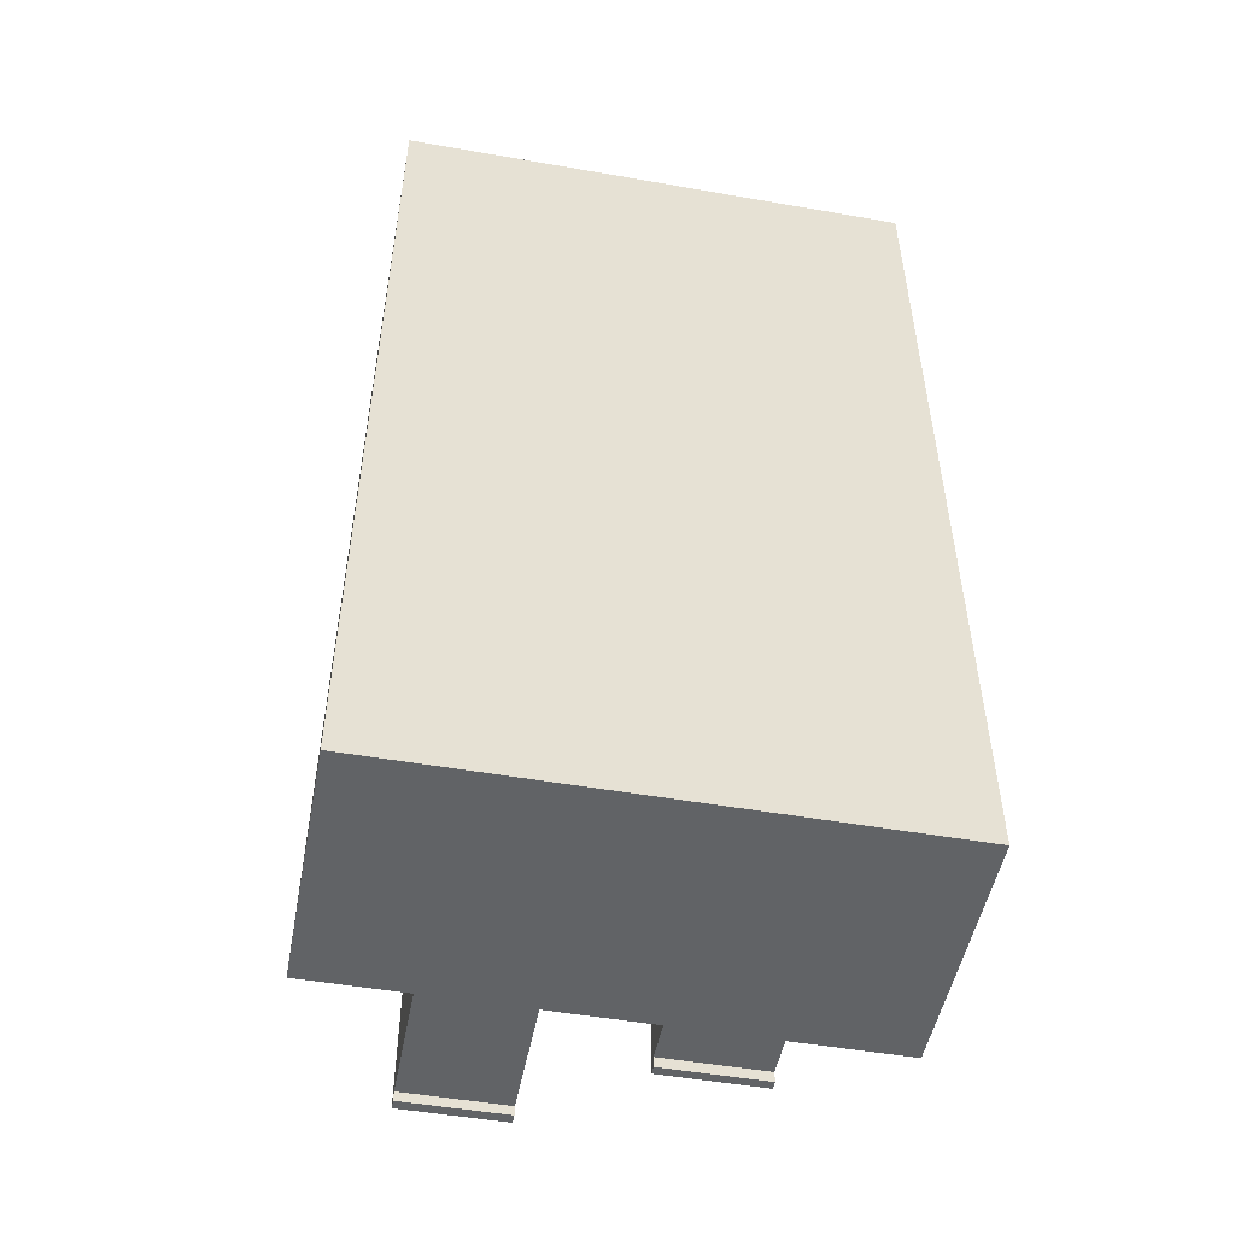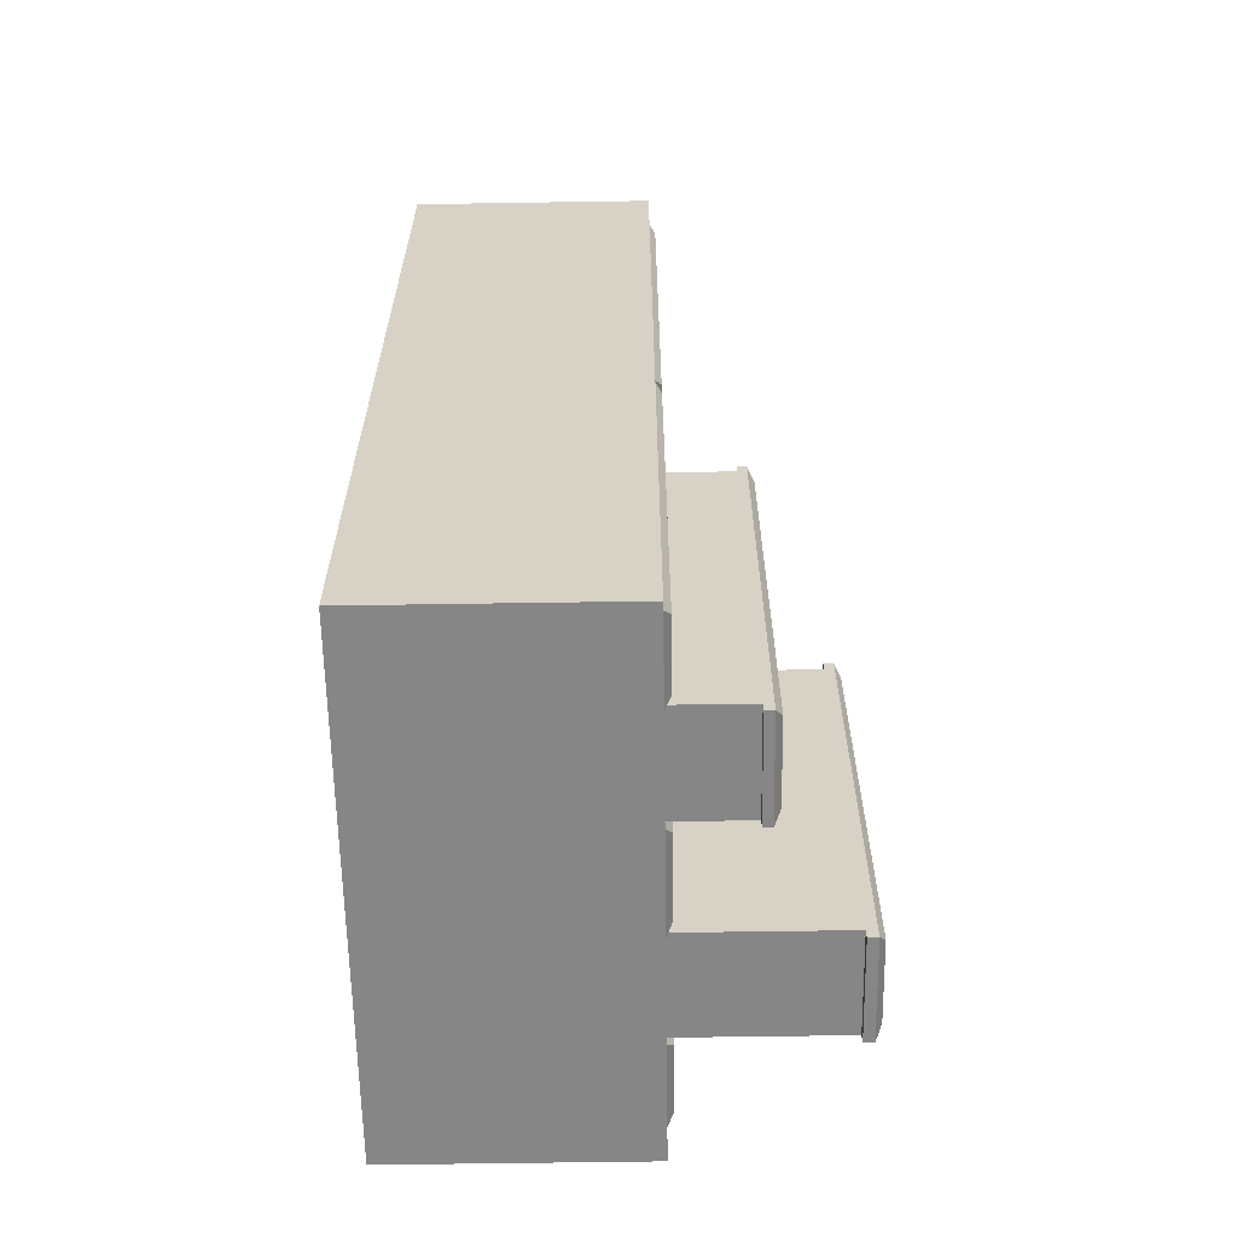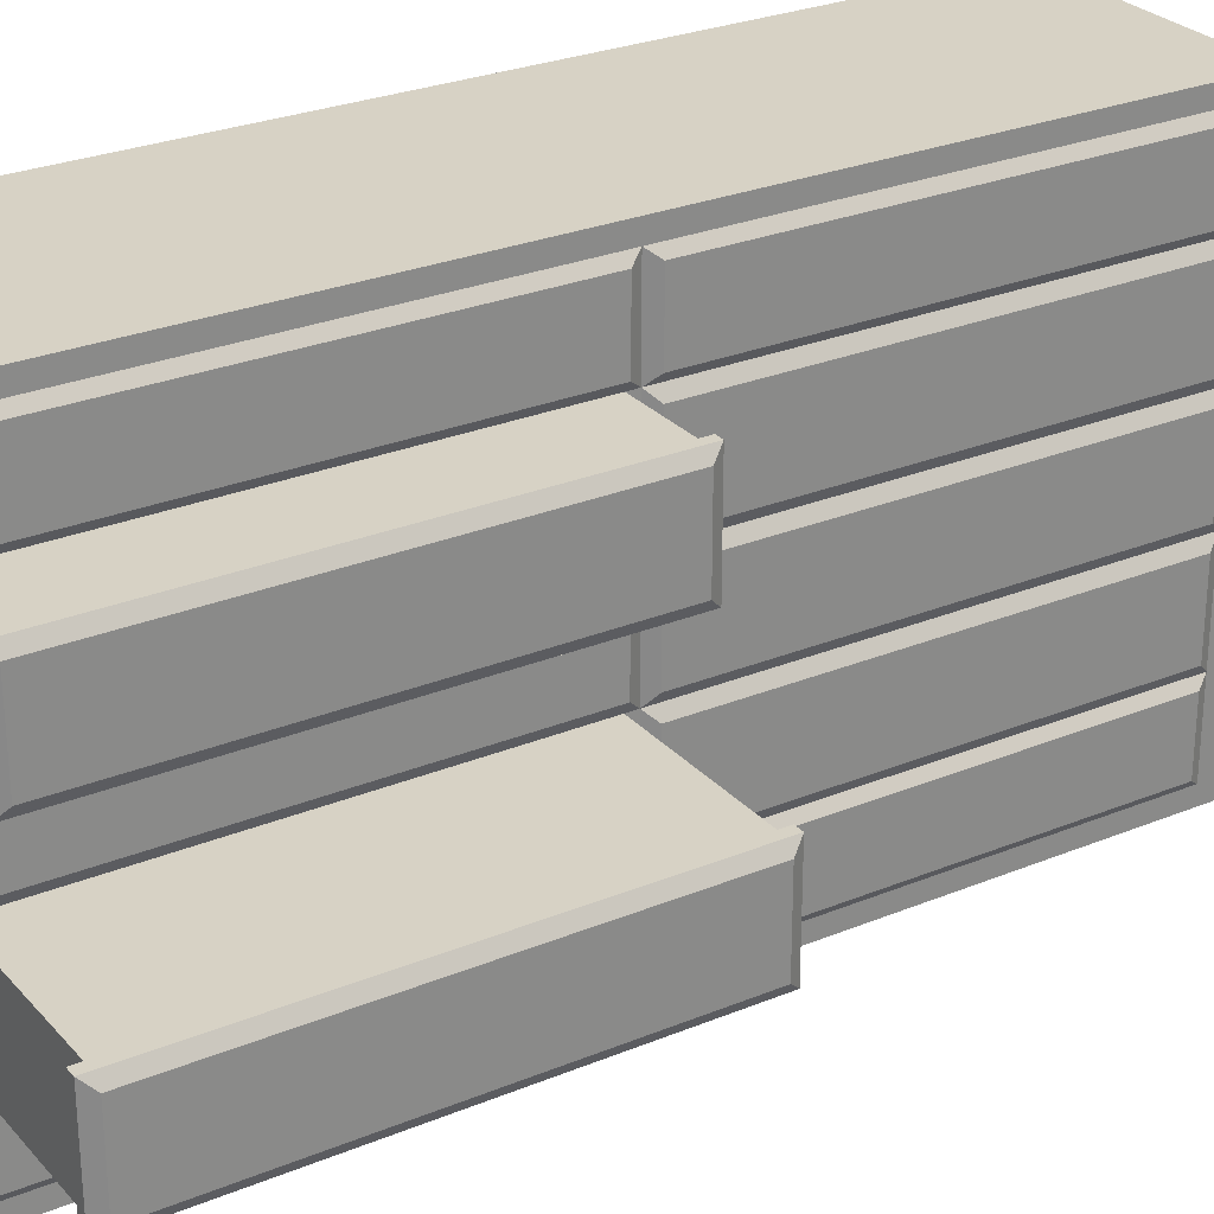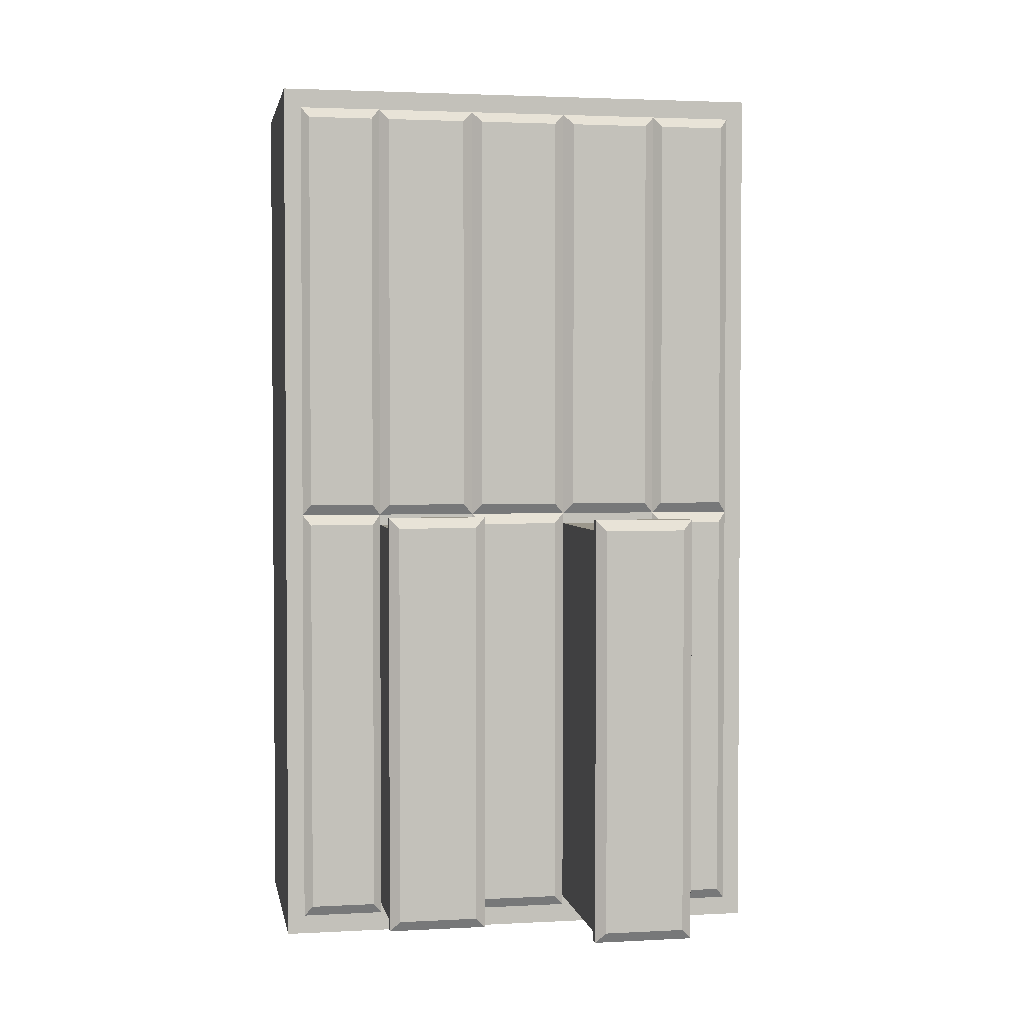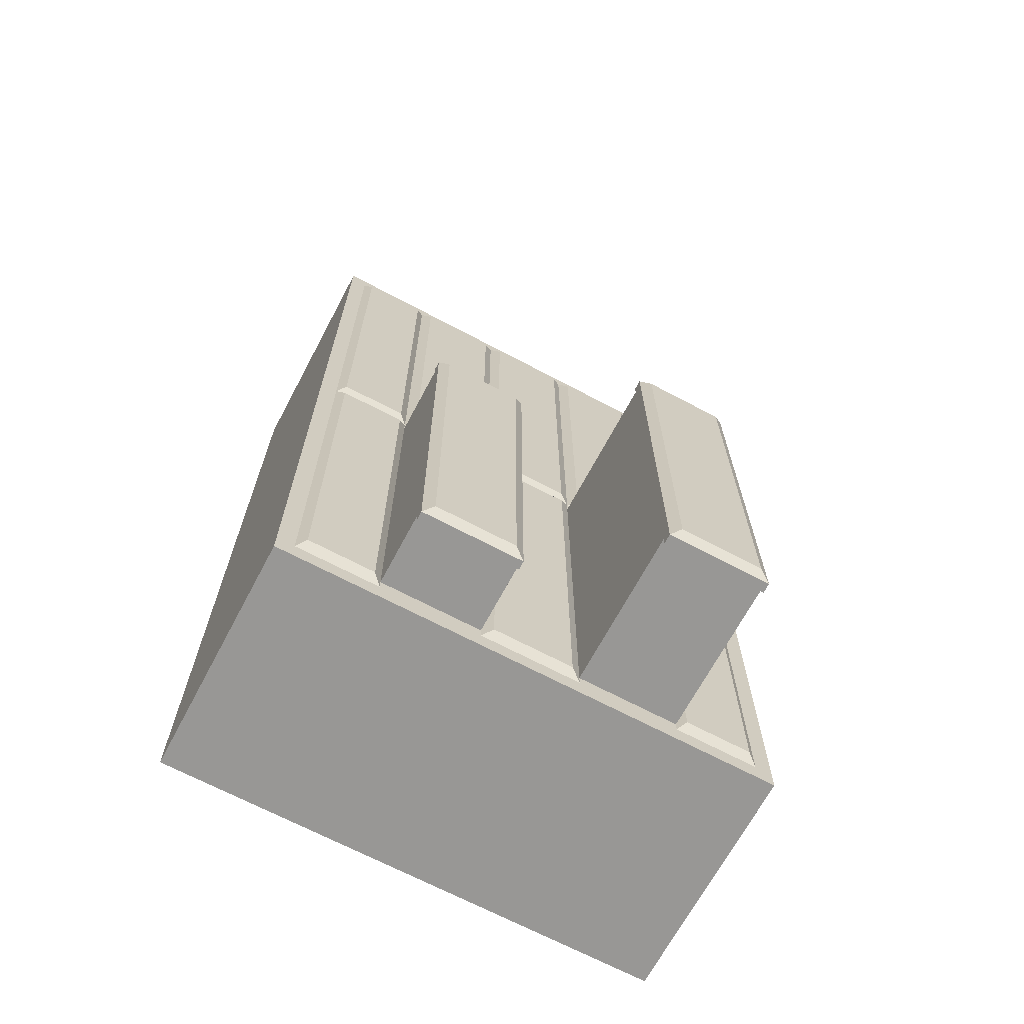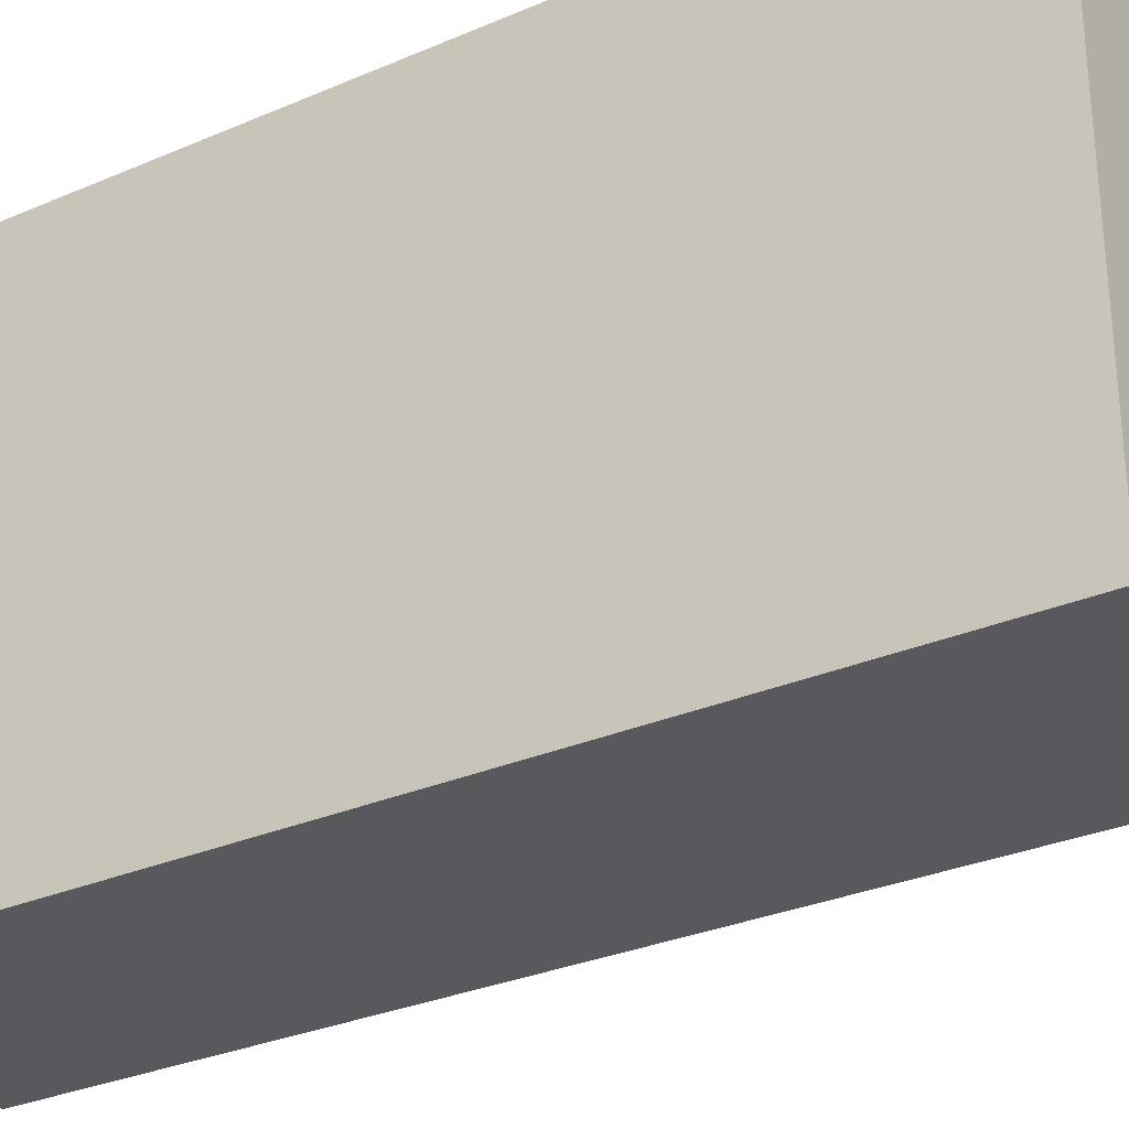
<metadata>
{"format":"obj","ext":"obj","renderer":"f3d","projection":"perspective","resolution":1024,"background":"white","views":[{"elev":-50.8,"azim":79.2,"up":"+Z"},{"elev":-62.2,"azim":-179.1,"up":"+Z"},{"elev":27.3,"azim":-122.4,"up":"+Y"},{"elev":2.6,"azim":-100.3,"up":"+Z"},{"elev":-68.2,"azim":-118.0,"up":"+Z"},{"elev":-30.2,"azim":122.1,"up":"+Y"}]}
</metadata>
<code>
g default
v -0.919 0.002649 3.457
v 0.919 0.002649 3.457
v -0.919 3.851 3.457
v 0.919 3.851 3.457
v -0.919 3.851 -3.457
v 0.919 3.851 -3.457
v -0.919 0.002649 -3.457
v 0.919 0.002649 -3.457
v -0.919 0.7723 3.457
v 0.919 0.7723 3.457
v 0.919 0.7723 -3.457
v -0.919 0.7723 -3.457
v -0.919 1.542 3.457
v 0.919 1.542 3.457
v 0.919 1.542 -3.457
v -0.919 1.542 -3.457
v -0.919 2.312 3.457
v 0.919 2.312 3.457
v 0.919 2.312 -3.457
v -0.919 2.312 -3.457
v -0.919 3.081 3.457
v 0.919 3.081 3.457
v 0.919 3.081 -3.457
v -0.919 3.081 -3.457
v -0.919 3.851 3.31
v 0.919 3.851 3.31
v 0.919 3.081 3.31
v 0.919 2.312 3.31
v 0.919 1.542 3.31
v 0.919 0.7723 3.31
v 0.919 0.002649 3.31
v -0.919 0.002649 3.31
v -0.919 0.7723 3.31
v -0.919 1.542 3.31
v -0.919 2.312 3.31
v -0.919 3.081 3.31
v -0.919 3.851 4e-06
v 0.919 3.851 4e-06
v 0.919 3.081 4e-06
v 0.919 2.312 4e-06
v 0.919 1.542 4e-06
v 0.919 0.7723 4e-06
v 0.919 0.002649 4e-06
v -0.919 0.002649 4e-06
v -0.919 0.7723 4e-06
v -0.919 1.542 4e-06
v -0.919 2.312 4e-06
v -0.919 3.081 4e-06
v -0.919 3.851 -3.31
v 0.919 3.851 -3.31
v 0.919 3.081 -3.31
v 0.919 2.312 -3.31
v 0.919 1.542 -3.31
v 0.919 0.7723 -3.31
v 0.919 0.002649 -3.31
v -0.919 0.002649 -3.31
v -0.919 0.7723 -3.31
v -0.919 1.542 -3.31
v -0.919 2.312 -3.31
v -0.919 3.081 -3.31
v -0.919 0.1369 3.457
v 0.919 0.1369 3.457
v 0.919 0.1369 3.31
v 0.919 0.1369 4e-06
v 0.919 0.1369 -3.31
v 0.919 0.1369 -3.457
v -0.919 0.1369 -3.457
v -0.919 0.1369 -3.31
v -0.919 0.1369 4e-06
v -0.919 0.1369 3.31
v -0.919 3.717 -3.457
v 0.919 3.717 -3.457
v 0.919 3.717 -3.31
v 0.919 3.717 4e-06
v 0.919 3.717 3.31
v 0.919 3.717 3.457
v -0.919 3.717 3.457
v -0.919 3.717 3.31
v -0.919 3.717 4e-06
v -0.919 3.717 -3.31
v -0.9666 0.2015 0.08224
v -0.9666 0.7077 0.08224
v -0.9666 0.2015 3.228
v -0.9666 0.7077 3.228
v -0.9666 0.8505 0.08224
v -0.9666 1.464 0.08224
v -0.9666 0.8505 3.228
v -0.9666 1.464 3.228
v -0.9666 1.62 0.08224
v -0.9666 2.233 0.08224
v -0.9666 1.62 3.228
v -0.9666 2.233 3.228
v -0.9666 2.39 0.08224
v -0.9666 3.003 0.08224
v -0.9666 2.39 3.228
v -0.9666 3.003 3.228
v -0.9666 3.652 3.228
v -0.9666 3.652 0.08224
v -0.9666 3.146 0.08224
v -0.9666 3.146 3.228
v -0.9666 0.2015 -3.228
v -0.9666 0.7077 -3.228
v -0.9666 0.2015 -0.08224
v -0.9666 0.7077 -0.08224
v -0.9666 1.62 -3.228
v -0.9666 2.233 -3.228
v -0.9666 1.62 -0.08224
v -0.9666 2.233 -0.08224
v -0.9666 3.652 -0.08224
v -0.9666 3.652 -3.228
v -0.9666 3.146 -3.228
v -0.9666 3.146 -0.08224
v -2.218 0.8505 -3.228
v -2.218 1.464 -3.228
v -2.218 0.8505 -0.08224
v -2.218 1.464 -0.08224
v -2.171 0.7723 -3.31
v -2.171 1.542 -3.31
v -2.171 0.7723 4e-06
v -2.171 1.542 4e-06
v -1.587 2.39 -3.228
v -1.587 3.003 -3.228
v -1.587 2.39 -0.08224
v -1.587 3.003 -0.08224
v -1.539 2.312 -3.31
v -1.539 3.081 -3.31
v -1.539 2.312 4e-06
v -1.539 3.081 4e-06
v -1.473 2.312 -3.31
v -1.473 2.312 4e-06
v -1.473 3.081 4e-06
v -1.473 3.081 -3.31
v -2.096 0.7723 -3.31
v -2.096 0.7723 4e-06
v -2.096 1.542 4e-06
v -2.096 1.542 -3.31
v -0.919 2.312 -3.231
v -0.919 3.081 -3.231
v -1.473 2.312 -3.231
v -1.473 3.081 -3.231
v -0.919 2.312 -0.08293
v -0.919 3.081 -0.08293
v -1.473 3.081 -0.08293
v -1.473 2.312 -0.08293
v -0.919 0.7723 -3.237
v -0.919 1.542 -3.237
v -2.096 0.7723 -3.237
v -2.096 1.542 -3.237
v -0.919 0.7723 -0.08296
v -0.919 1.542 -0.08296
v -2.096 1.542 -0.08296
v -2.096 0.7723 -0.08296
g Dresser:Dresser
f 21 22 76 77
f 49 50 6 5
f 71 72 23 24
f 7 8 55 56
f 72 73 51 23
f 24 60 80 71
f 61 62 10 9
f 54 65 66 11
f 12 11 66 67
f 67 68 57 12
f 9 10 14 13
f 53 54 11 15
f 16 15 11 12
f 12 57 58 16
f 13 14 18 17
f 52 53 15 19
f 20 19 15 16
f 16 58 59 20
f 17 18 22 21
f 51 52 19 23
f 24 23 19 20
f 20 59 60 24
f 3 4 26 25
f 22 27 75 76
f 18 28 27 22
f 14 29 28 18
f 10 30 29 14
f 62 63 30 10
f 32 31 2 1
f 33 70 61 9
f 34 33 9 13
f 35 34 13 17
f 36 35 17 21
f 77 78 36 21
f 25 26 38 37
f 74 75 27 39
f 27 28 40 39
f 28 29 41 40
f 29 30 42 41
f 30 63 64 42
f 44 43 31 32
f 82 81 83 84
f 86 85 87 88
f 90 89 91 92
f 94 93 95 96
f 97 98 99 100
f 37 38 50 49
f 73 74 39 51
f 39 40 52 51
f 40 41 53 52
f 41 42 54 53
f 42 64 65 54
f 56 55 43 44
f 102 101 103 104
f 114 113 115 116
f 106 105 107 108
f 122 121 123 124
f 109 110 111 112
f 1 2 62 61
f 2 31 63 62
f 64 63 31 43
f 65 64 43 55
f 66 65 55 8
f 67 66 8 7
f 7 56 68 67
f 69 68 56 44
f 70 69 44 32
f 61 70 32 1
f 5 6 72 71
f 50 73 72 6
f 38 74 73 50
f 26 75 74 38
f 76 75 26 4
f 77 76 4 3
f 25 78 77 3
f 37 79 78 25
f 49 80 79 37
f 71 80 49 5
f 45 69 81 82
f 69 70 83 81
f 70 33 84 83
f 33 45 82 84
f 46 45 85 86
f 45 33 87 85
f 33 34 88 87
f 34 46 86 88
f 47 46 89 90
f 46 34 91 89
f 34 35 92 91
f 35 47 90 92
f 48 47 93 94
f 47 35 95 93
f 35 36 96 95
f 36 48 94 96
f 78 79 98 97
f 79 48 99 98
f 48 36 100 99
f 36 78 97 100
f 57 68 101 102
f 68 69 103 101
f 69 45 104 103
f 45 149 104
f 118 117 113 114
f 117 119 115 113
f 119 120 116 115
f 120 118 114 116
f 59 58 105 106
f 58 146 105
f 46 47 108 107
f 47 141 108
f 126 125 121 122
f 125 127 123 121
f 127 128 124 123
f 128 126 122 124
f 79 80 110 109
f 80 60 111 110
f 60 138 111
f 48 79 109 112
f 136 133 117 118
f 133 147 117
f 134 135 120 119
f 135 151 120
f 132 129 125 126
f 129 139 125
f 130 131 128 127
f 131 143 128
f 141 142 143 144
f 138 137 139 140
f 60 59 137 138
f 129 132 140 139
f 47 48 142 141
f 131 130 144 143
f 58 57 145 146
f 133 136 148 147
f 45 46 150 149
f 135 134 152 151
f 149 150 151 152
f 107 150 46
f 104 149 145 102
f 146 145 147 148
f 105 146 150 107
f 102 145 57
f 146 148 151 150
f 149 152 147 145
f 117 147 152 119
f 119 152 134
f 120 151 148 118
f 118 148 136
f 139 137 141 144
f 143 142 138 140
f 128 143 140 126
f 126 140 132
f 125 139 144 127
f 127 144 130
f 108 141 137 106
f 106 137 59
f 111 138 142 112
f 112 142 48

</code>
